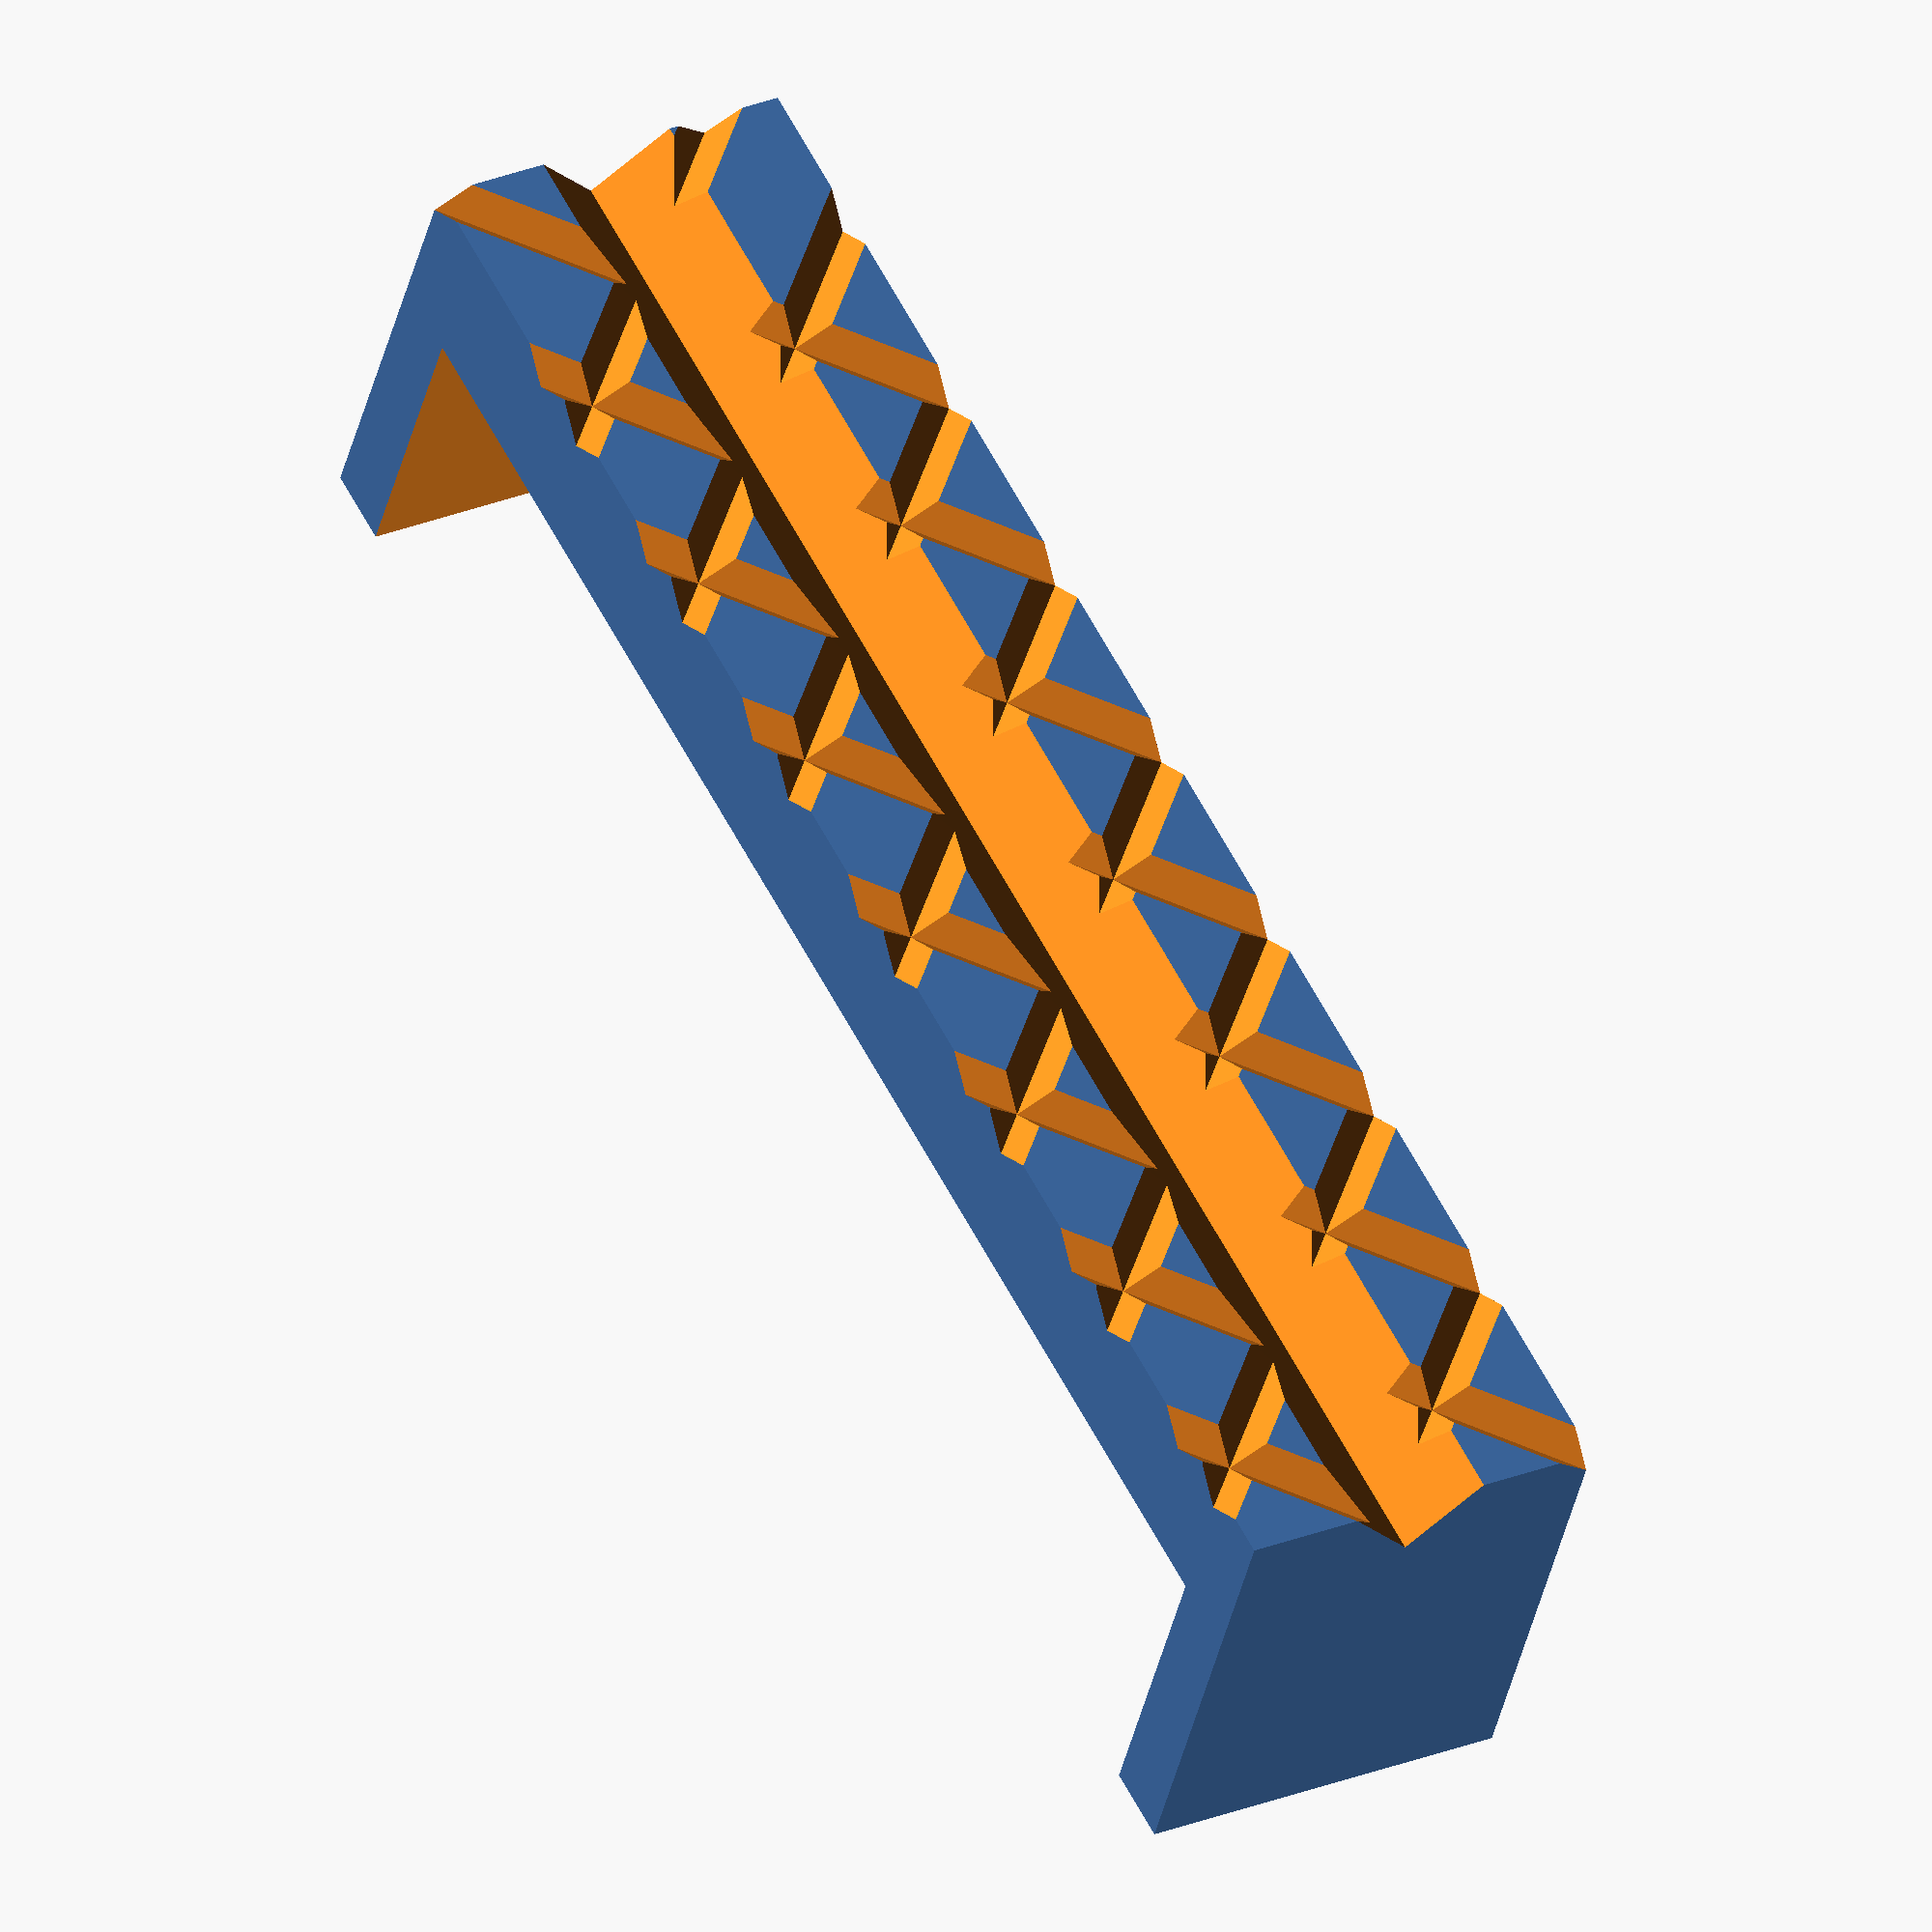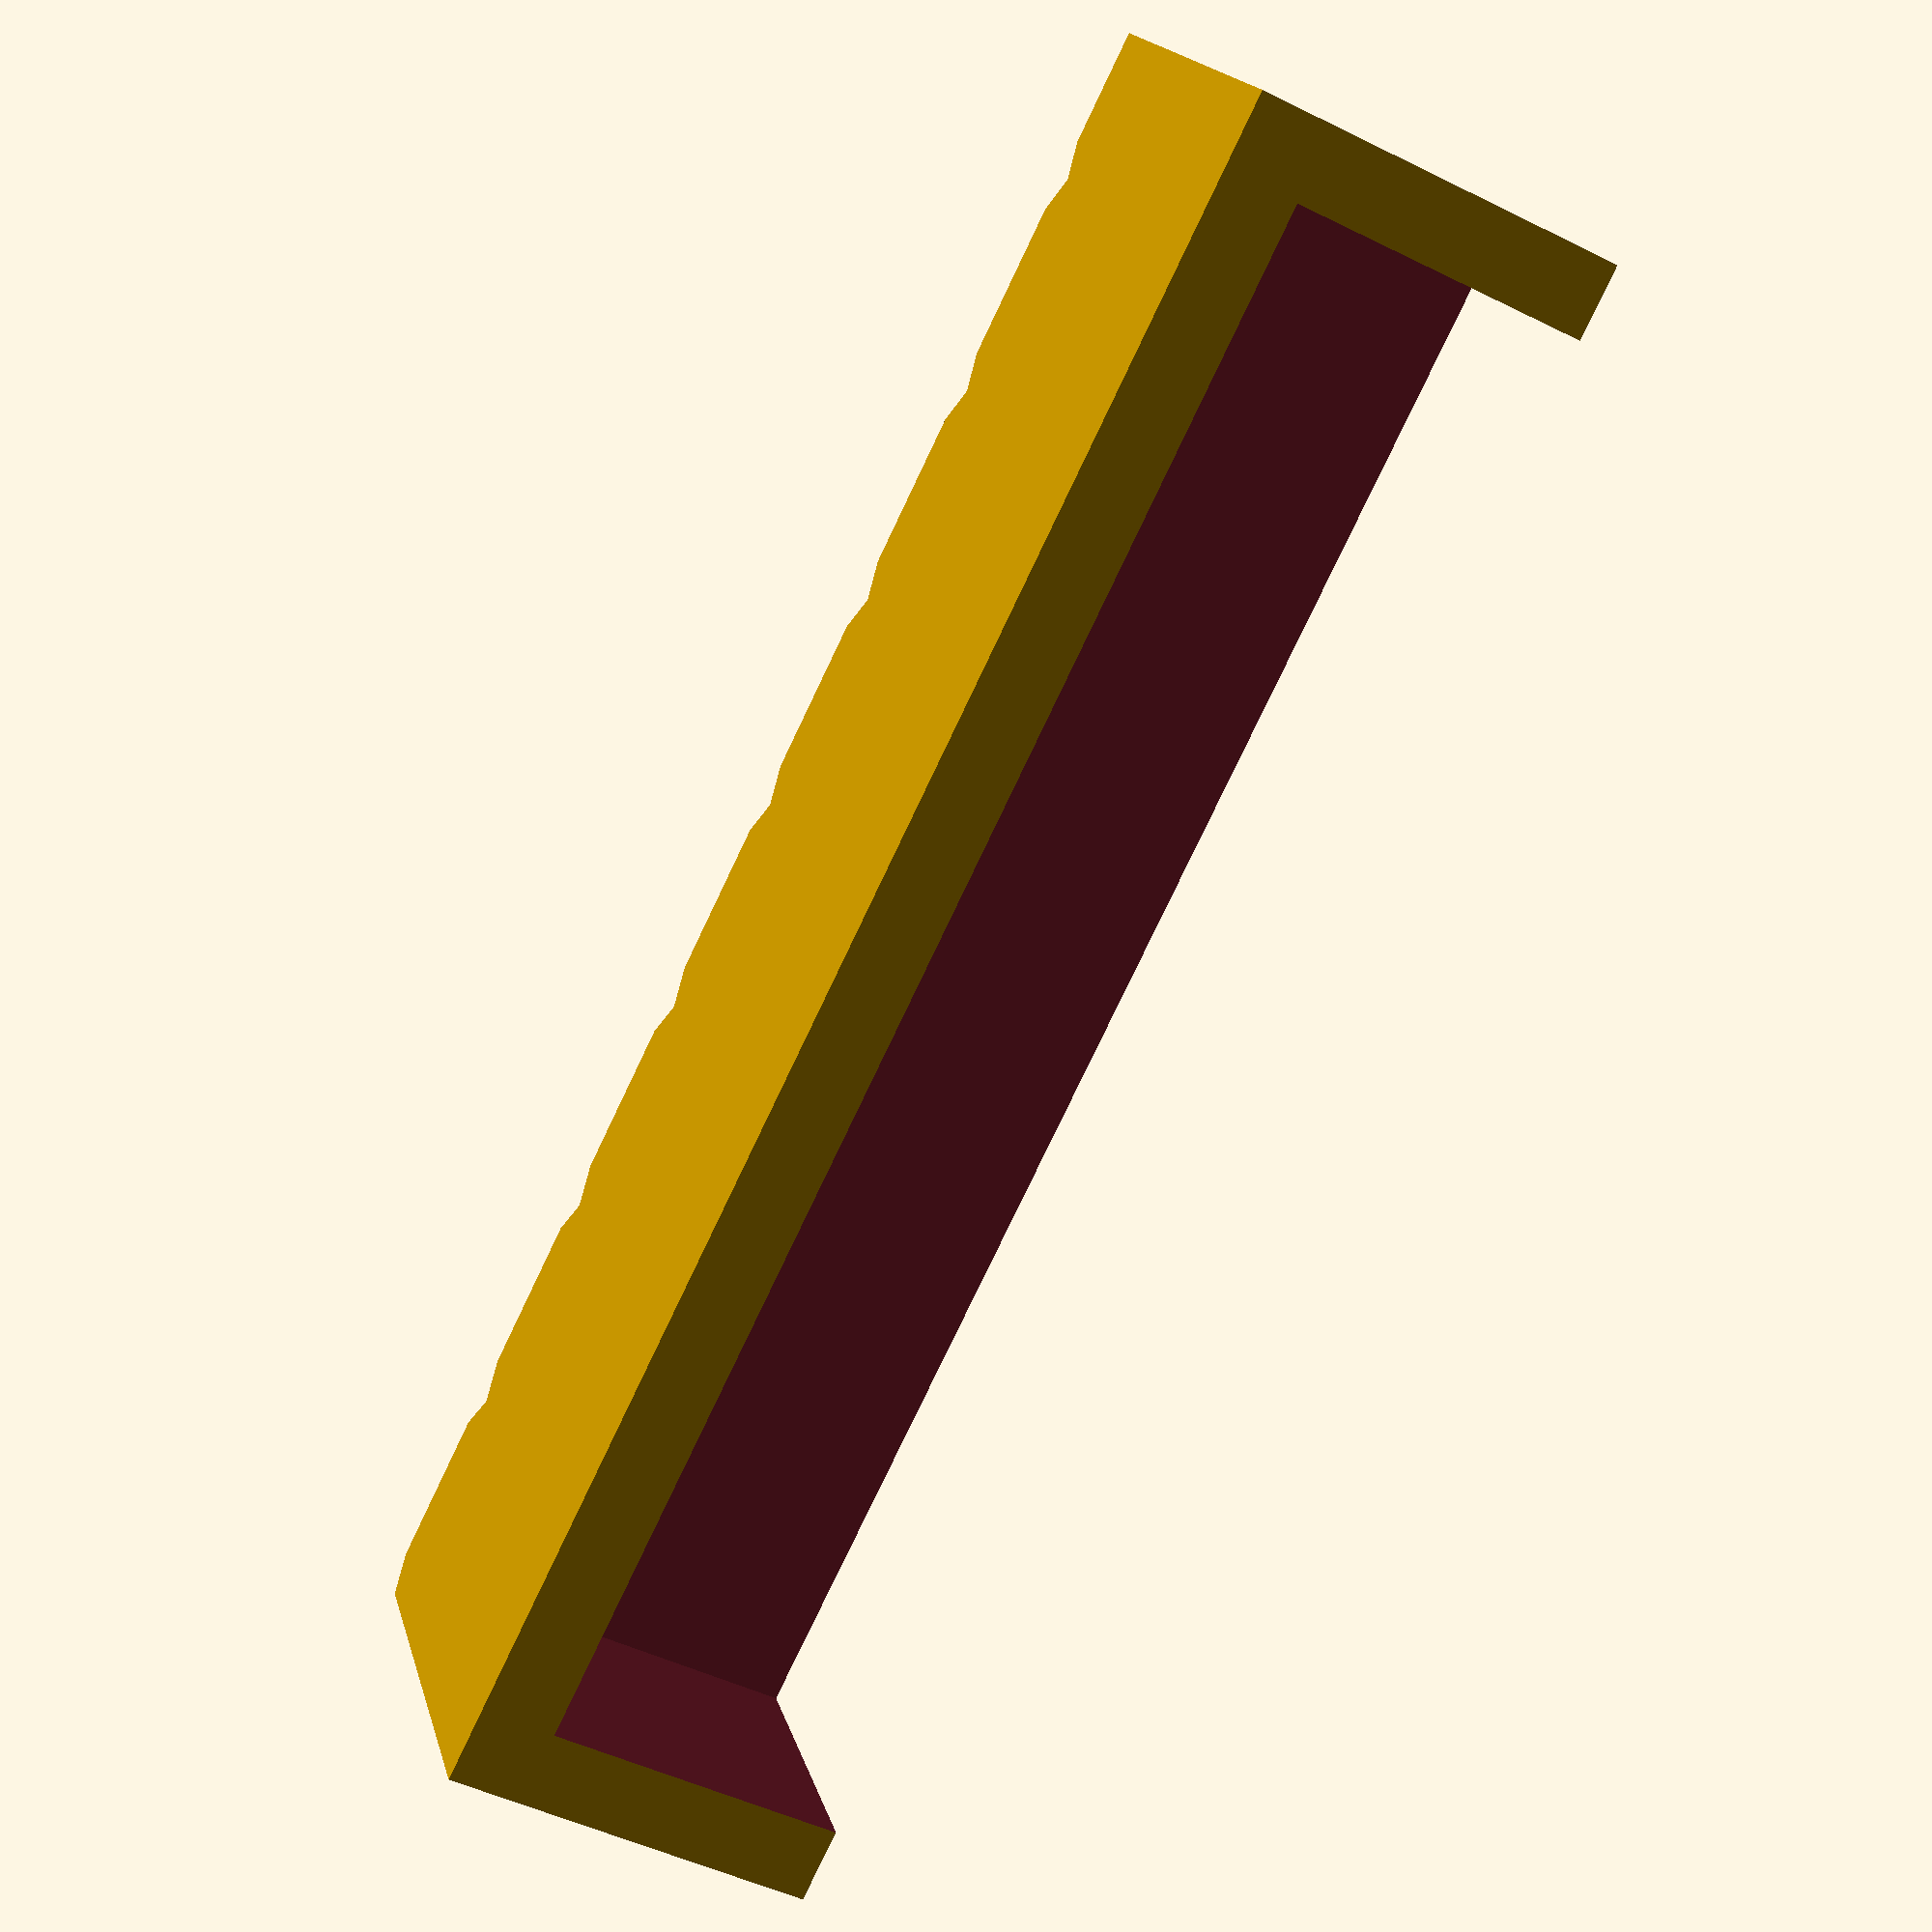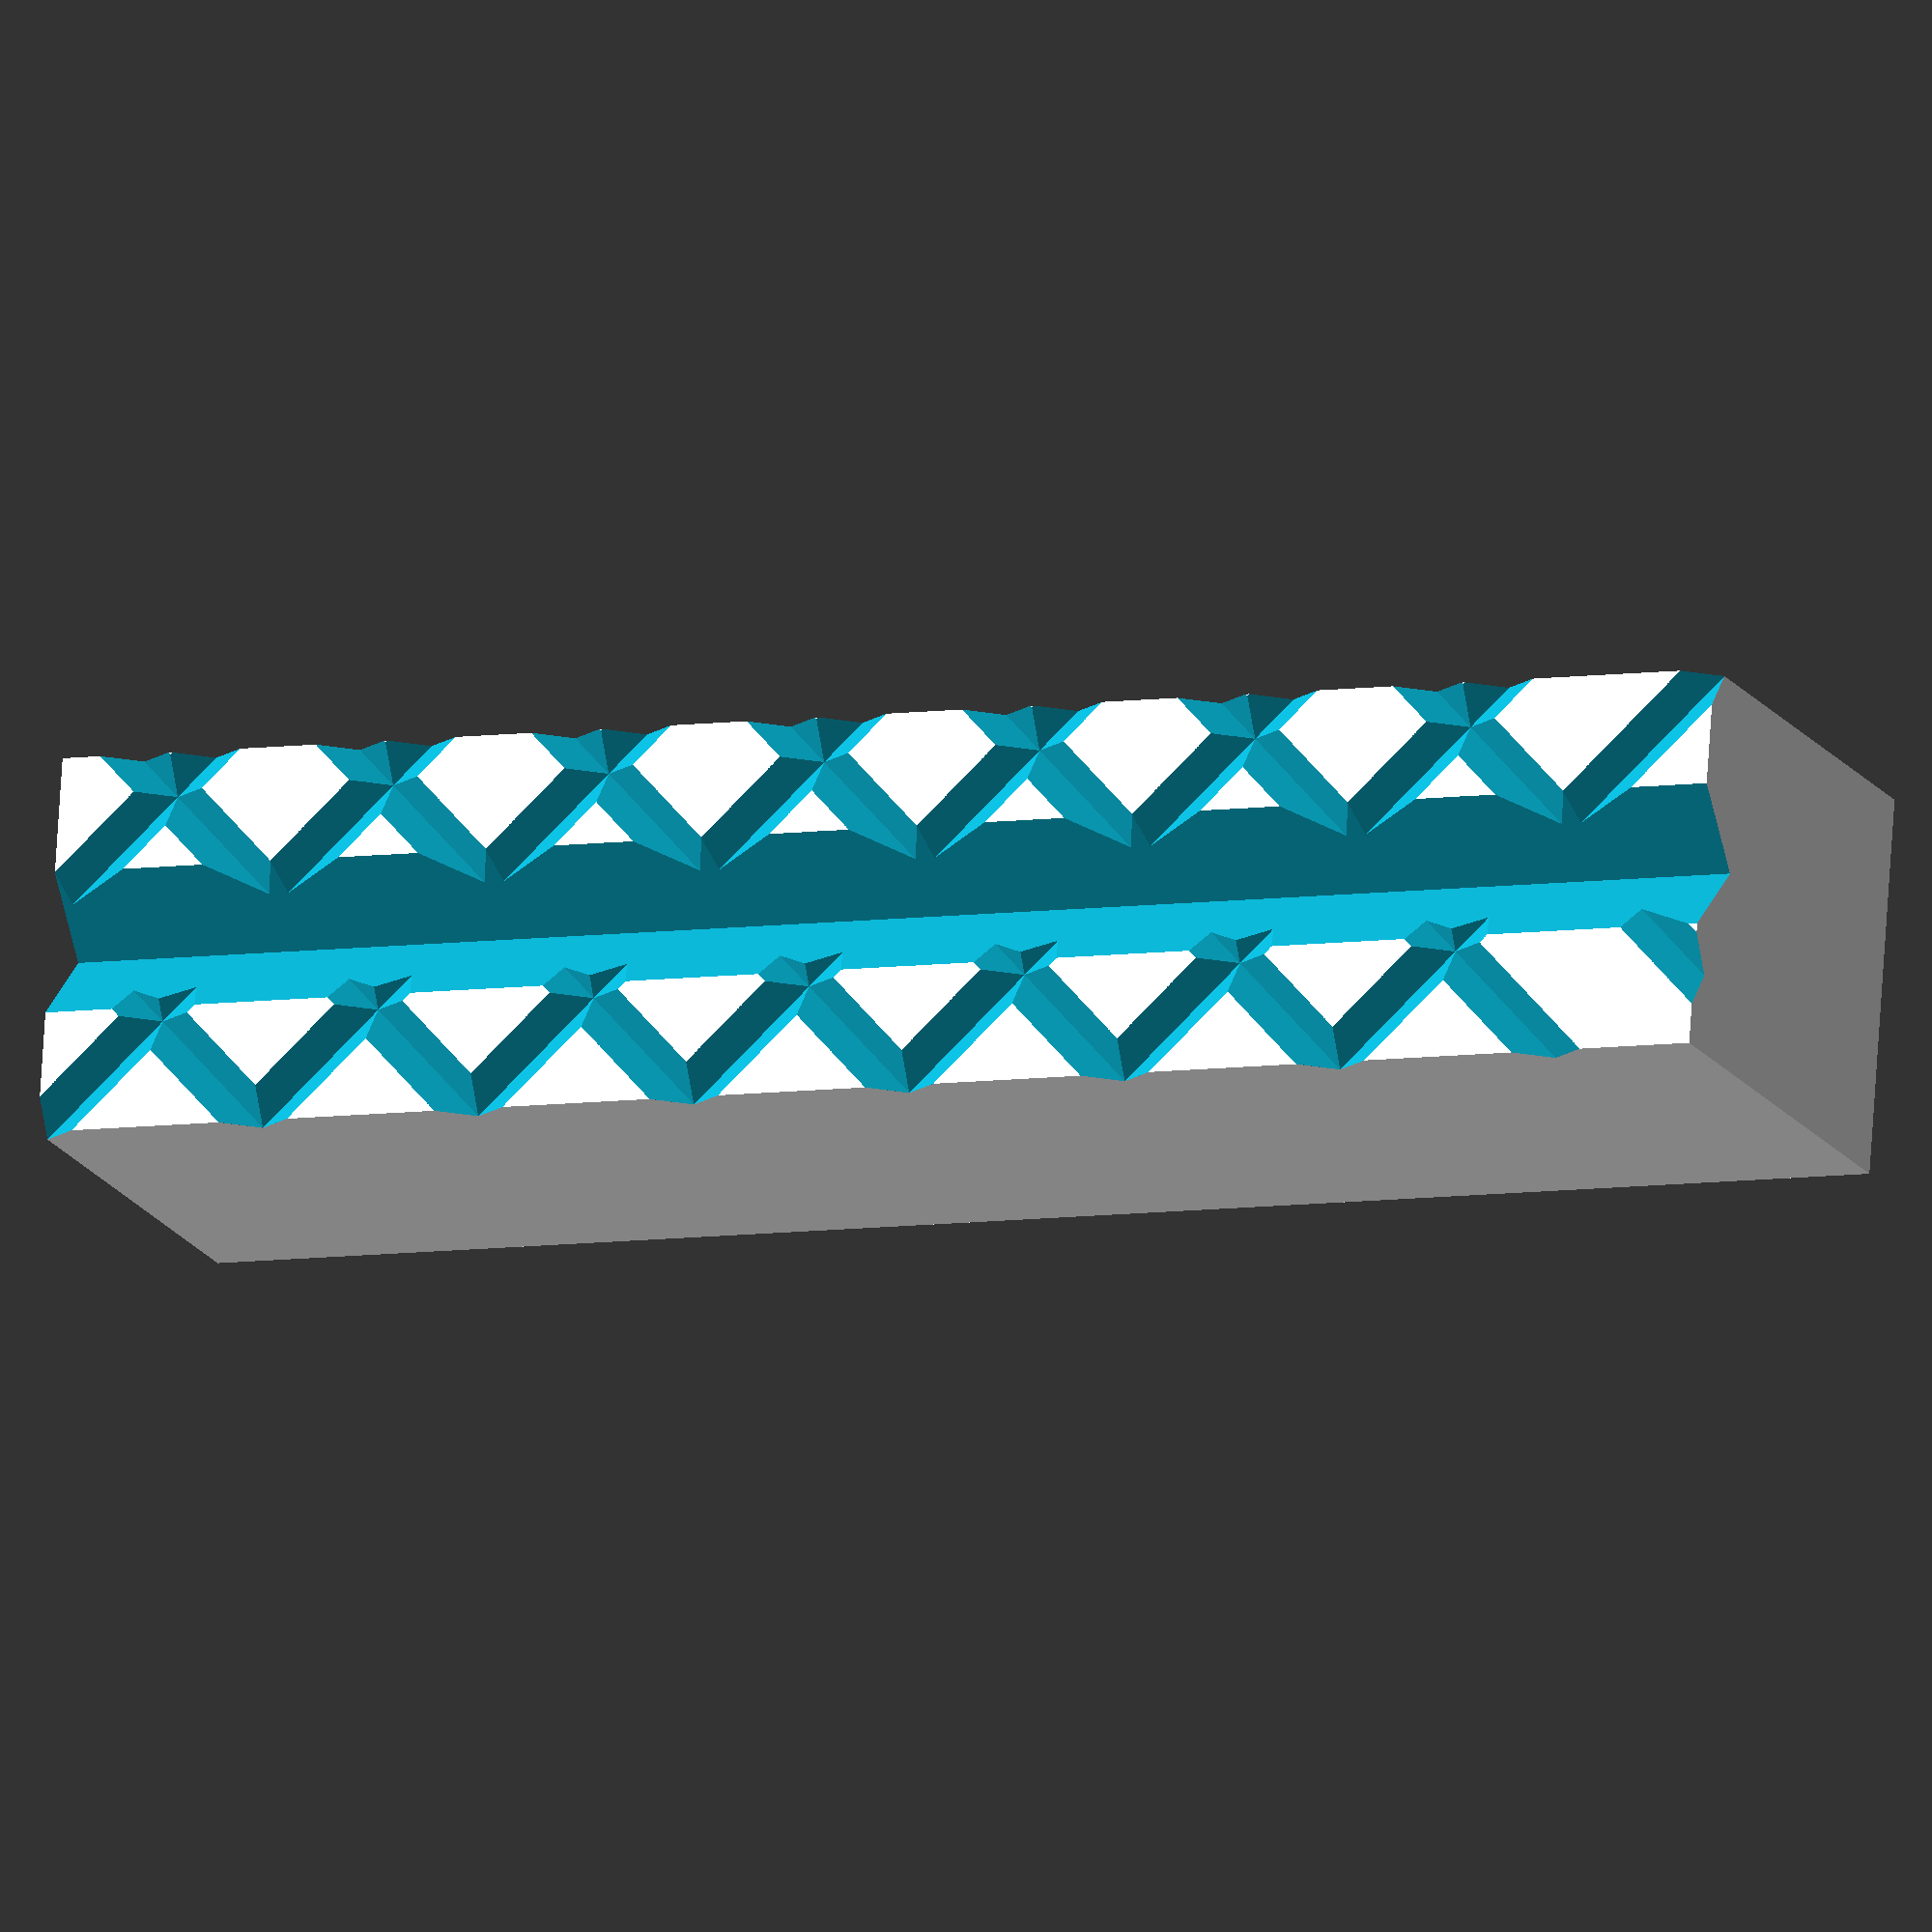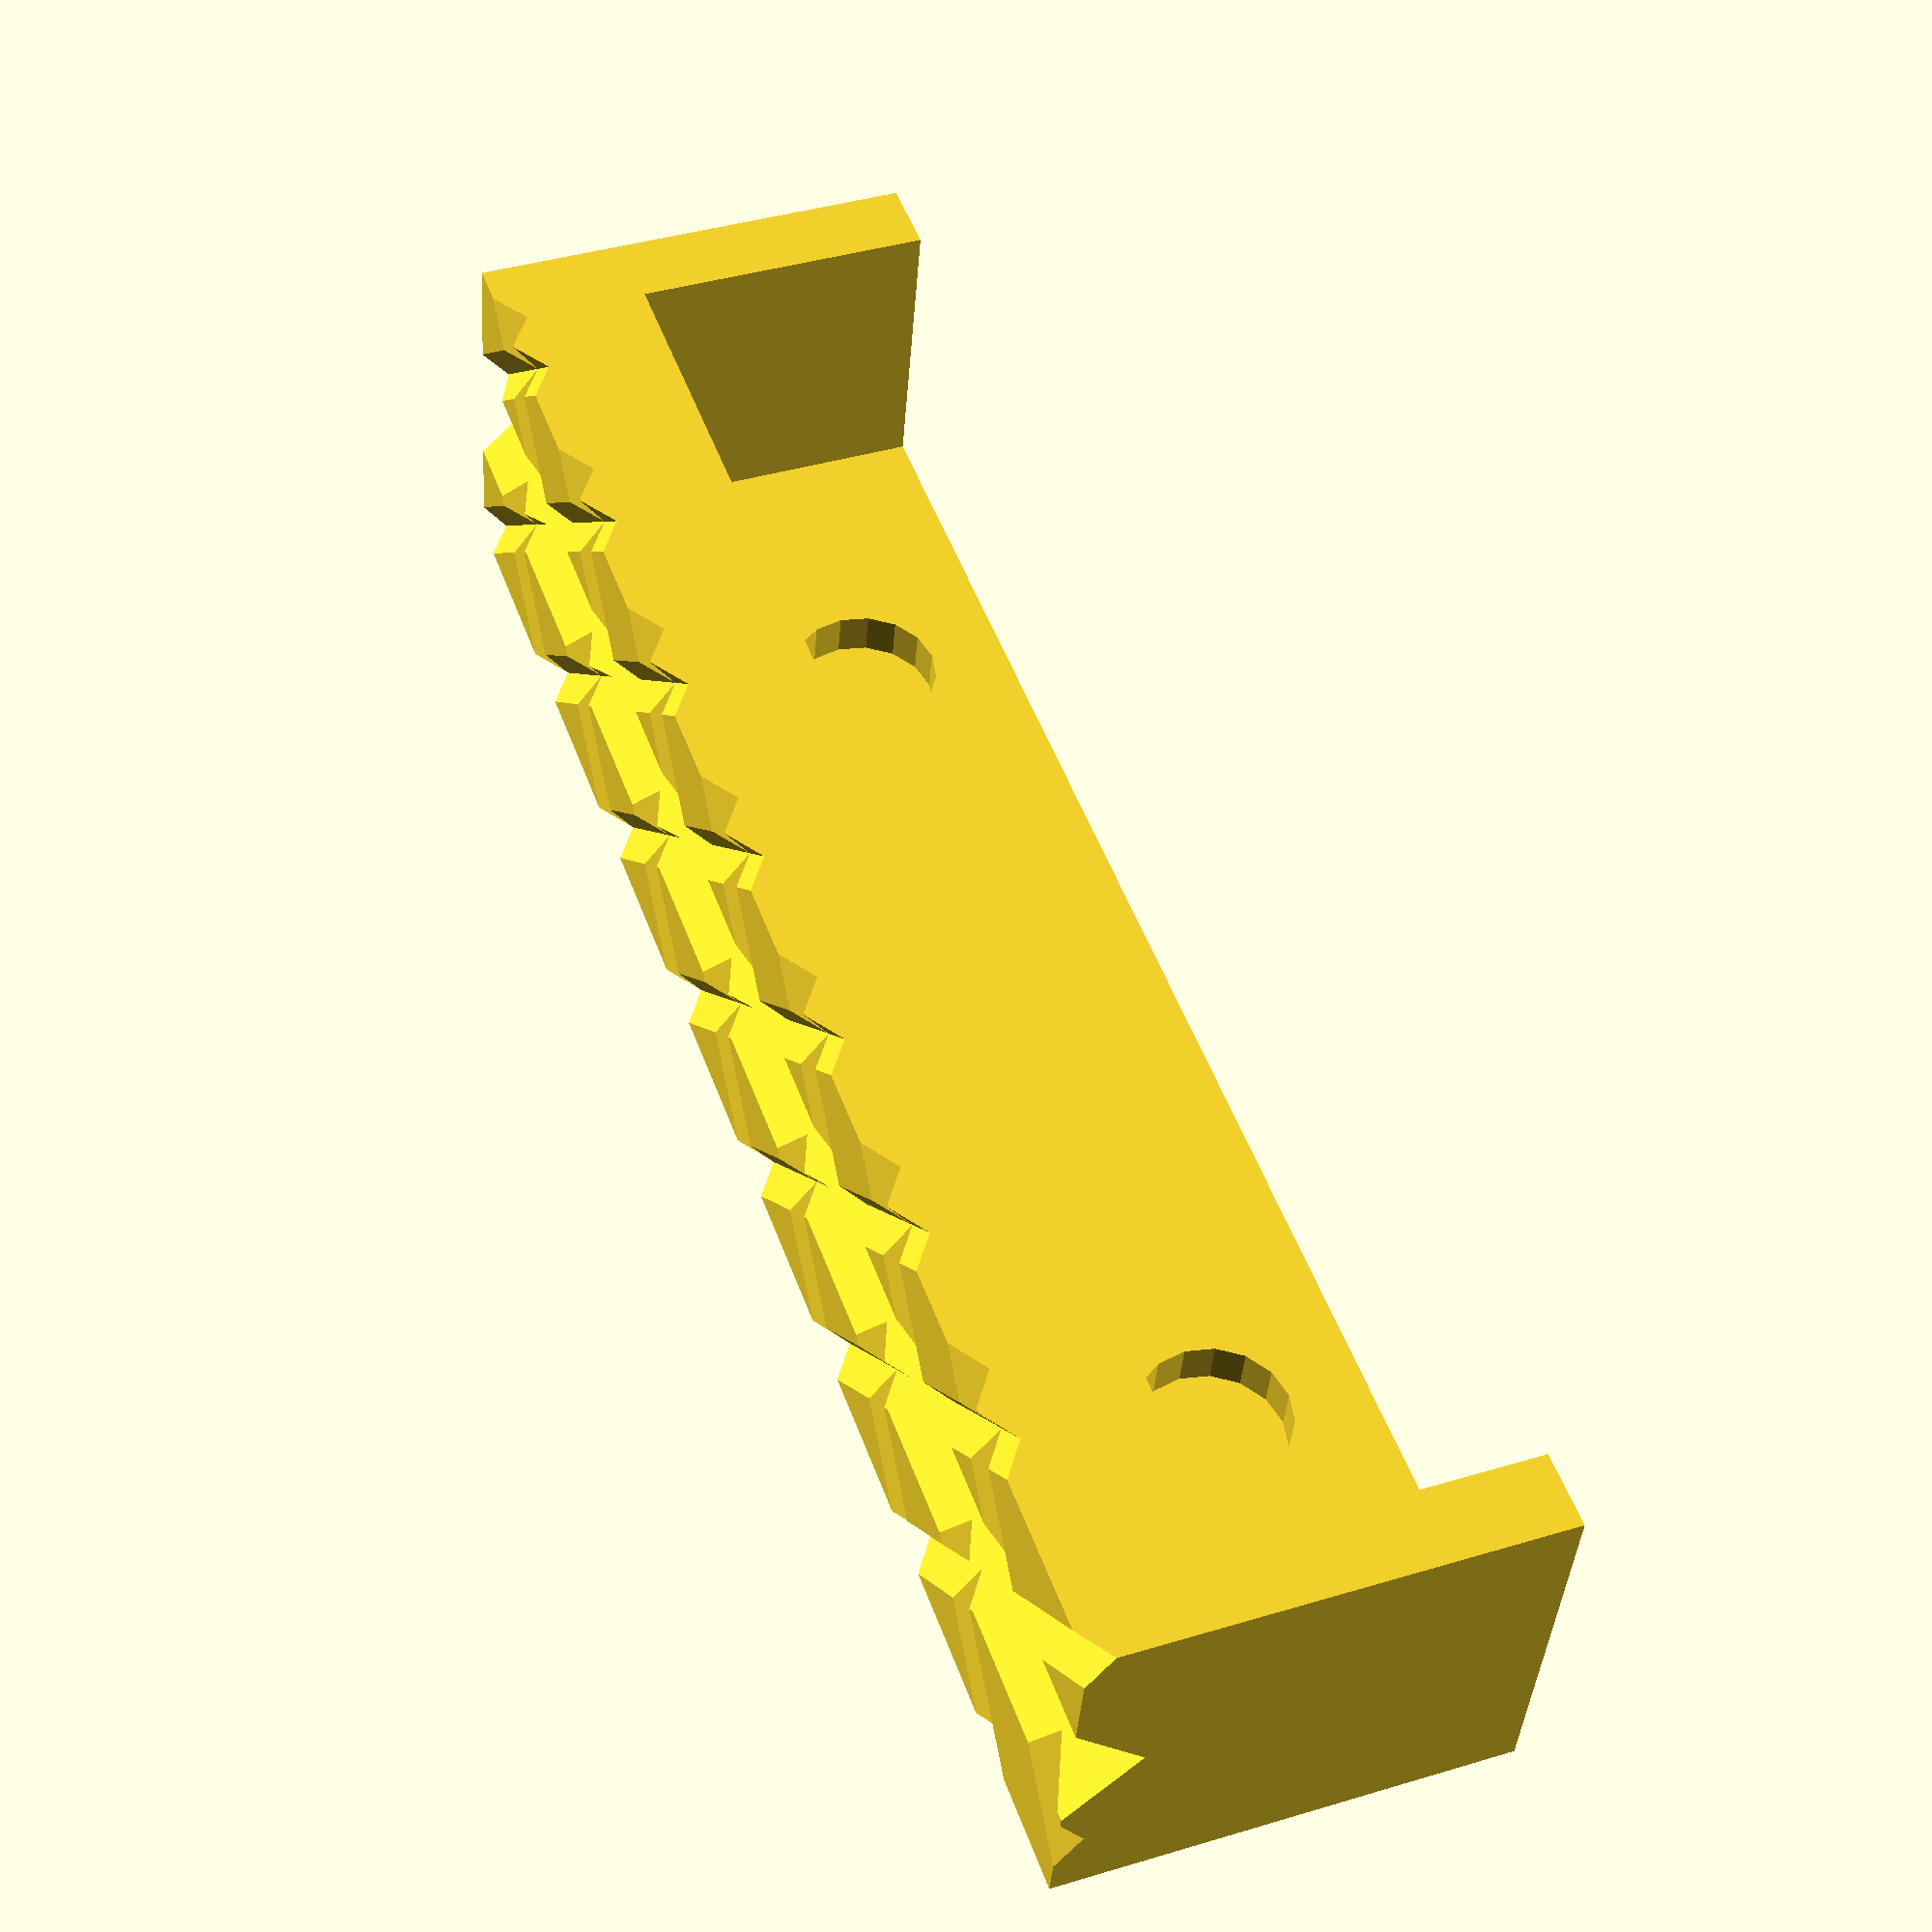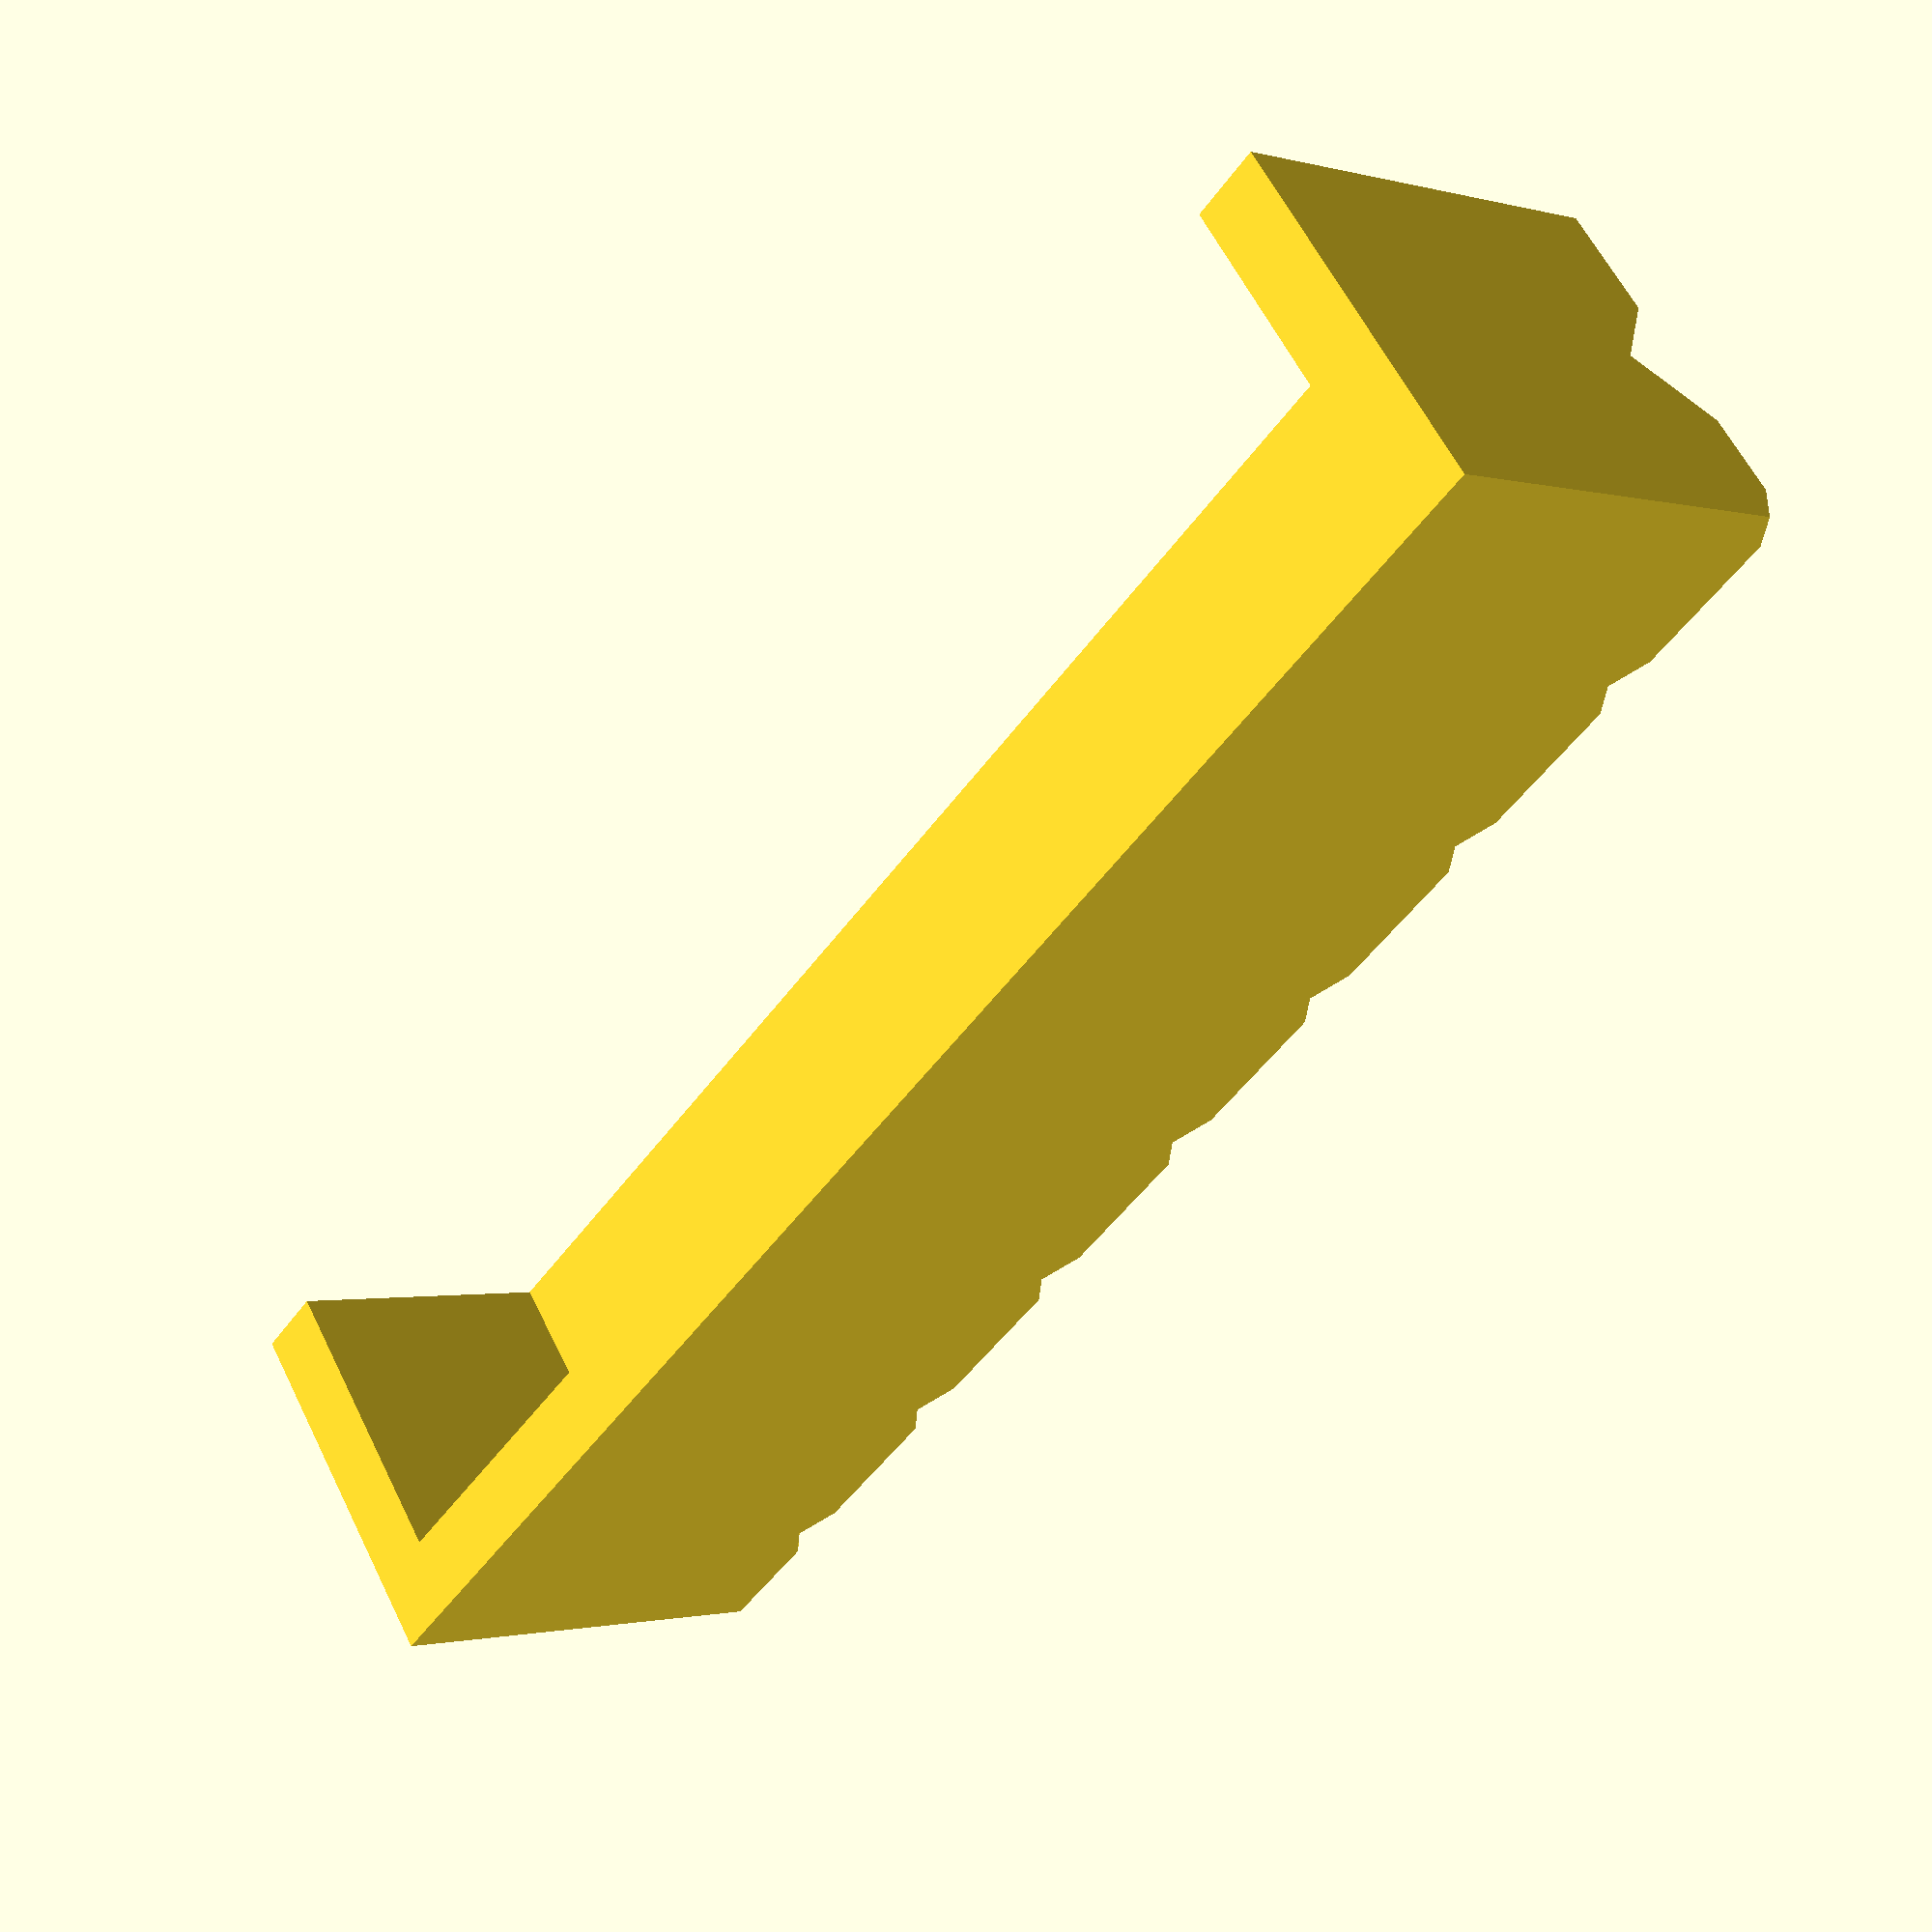
<openscad>
// Ver 0.0.0
module body() {
    difference() {
        translate([-5,-10,-5])
            cube([115,30,25]);
        cube([105,25,25]);
        translate([-10,-23,-10])
            rotate([45,0,0])
                cube([125,25,25]);
        translate([20,10,-3])
            cylinder(h = 20, d = 10);
        translate([85,10,-3])
            cylinder(h = 20, d = 10);
        for (a =[-10:15:100])
            translate([a - 60,-26,50])
                rotate([45,45,0])
                    cube([125,25,25]);
        for (a =[-10:15:100])
            translate([a - 30,-26,-50])
                rotate([45,-45,0])
                    cube([125,25,25]);
    };
};

body();


</openscad>
<views>
elev=330.5 azim=205.2 roll=59.9 proj=o view=solid
elev=47.9 azim=207.9 roll=240.8 proj=p view=wireframe
elev=106.1 azim=22.7 roll=356.3 proj=o view=wireframe
elev=39.3 azim=69.8 roll=355.9 proj=p view=solid
elev=300.2 azim=51.5 roll=154.0 proj=p view=wireframe
</views>
